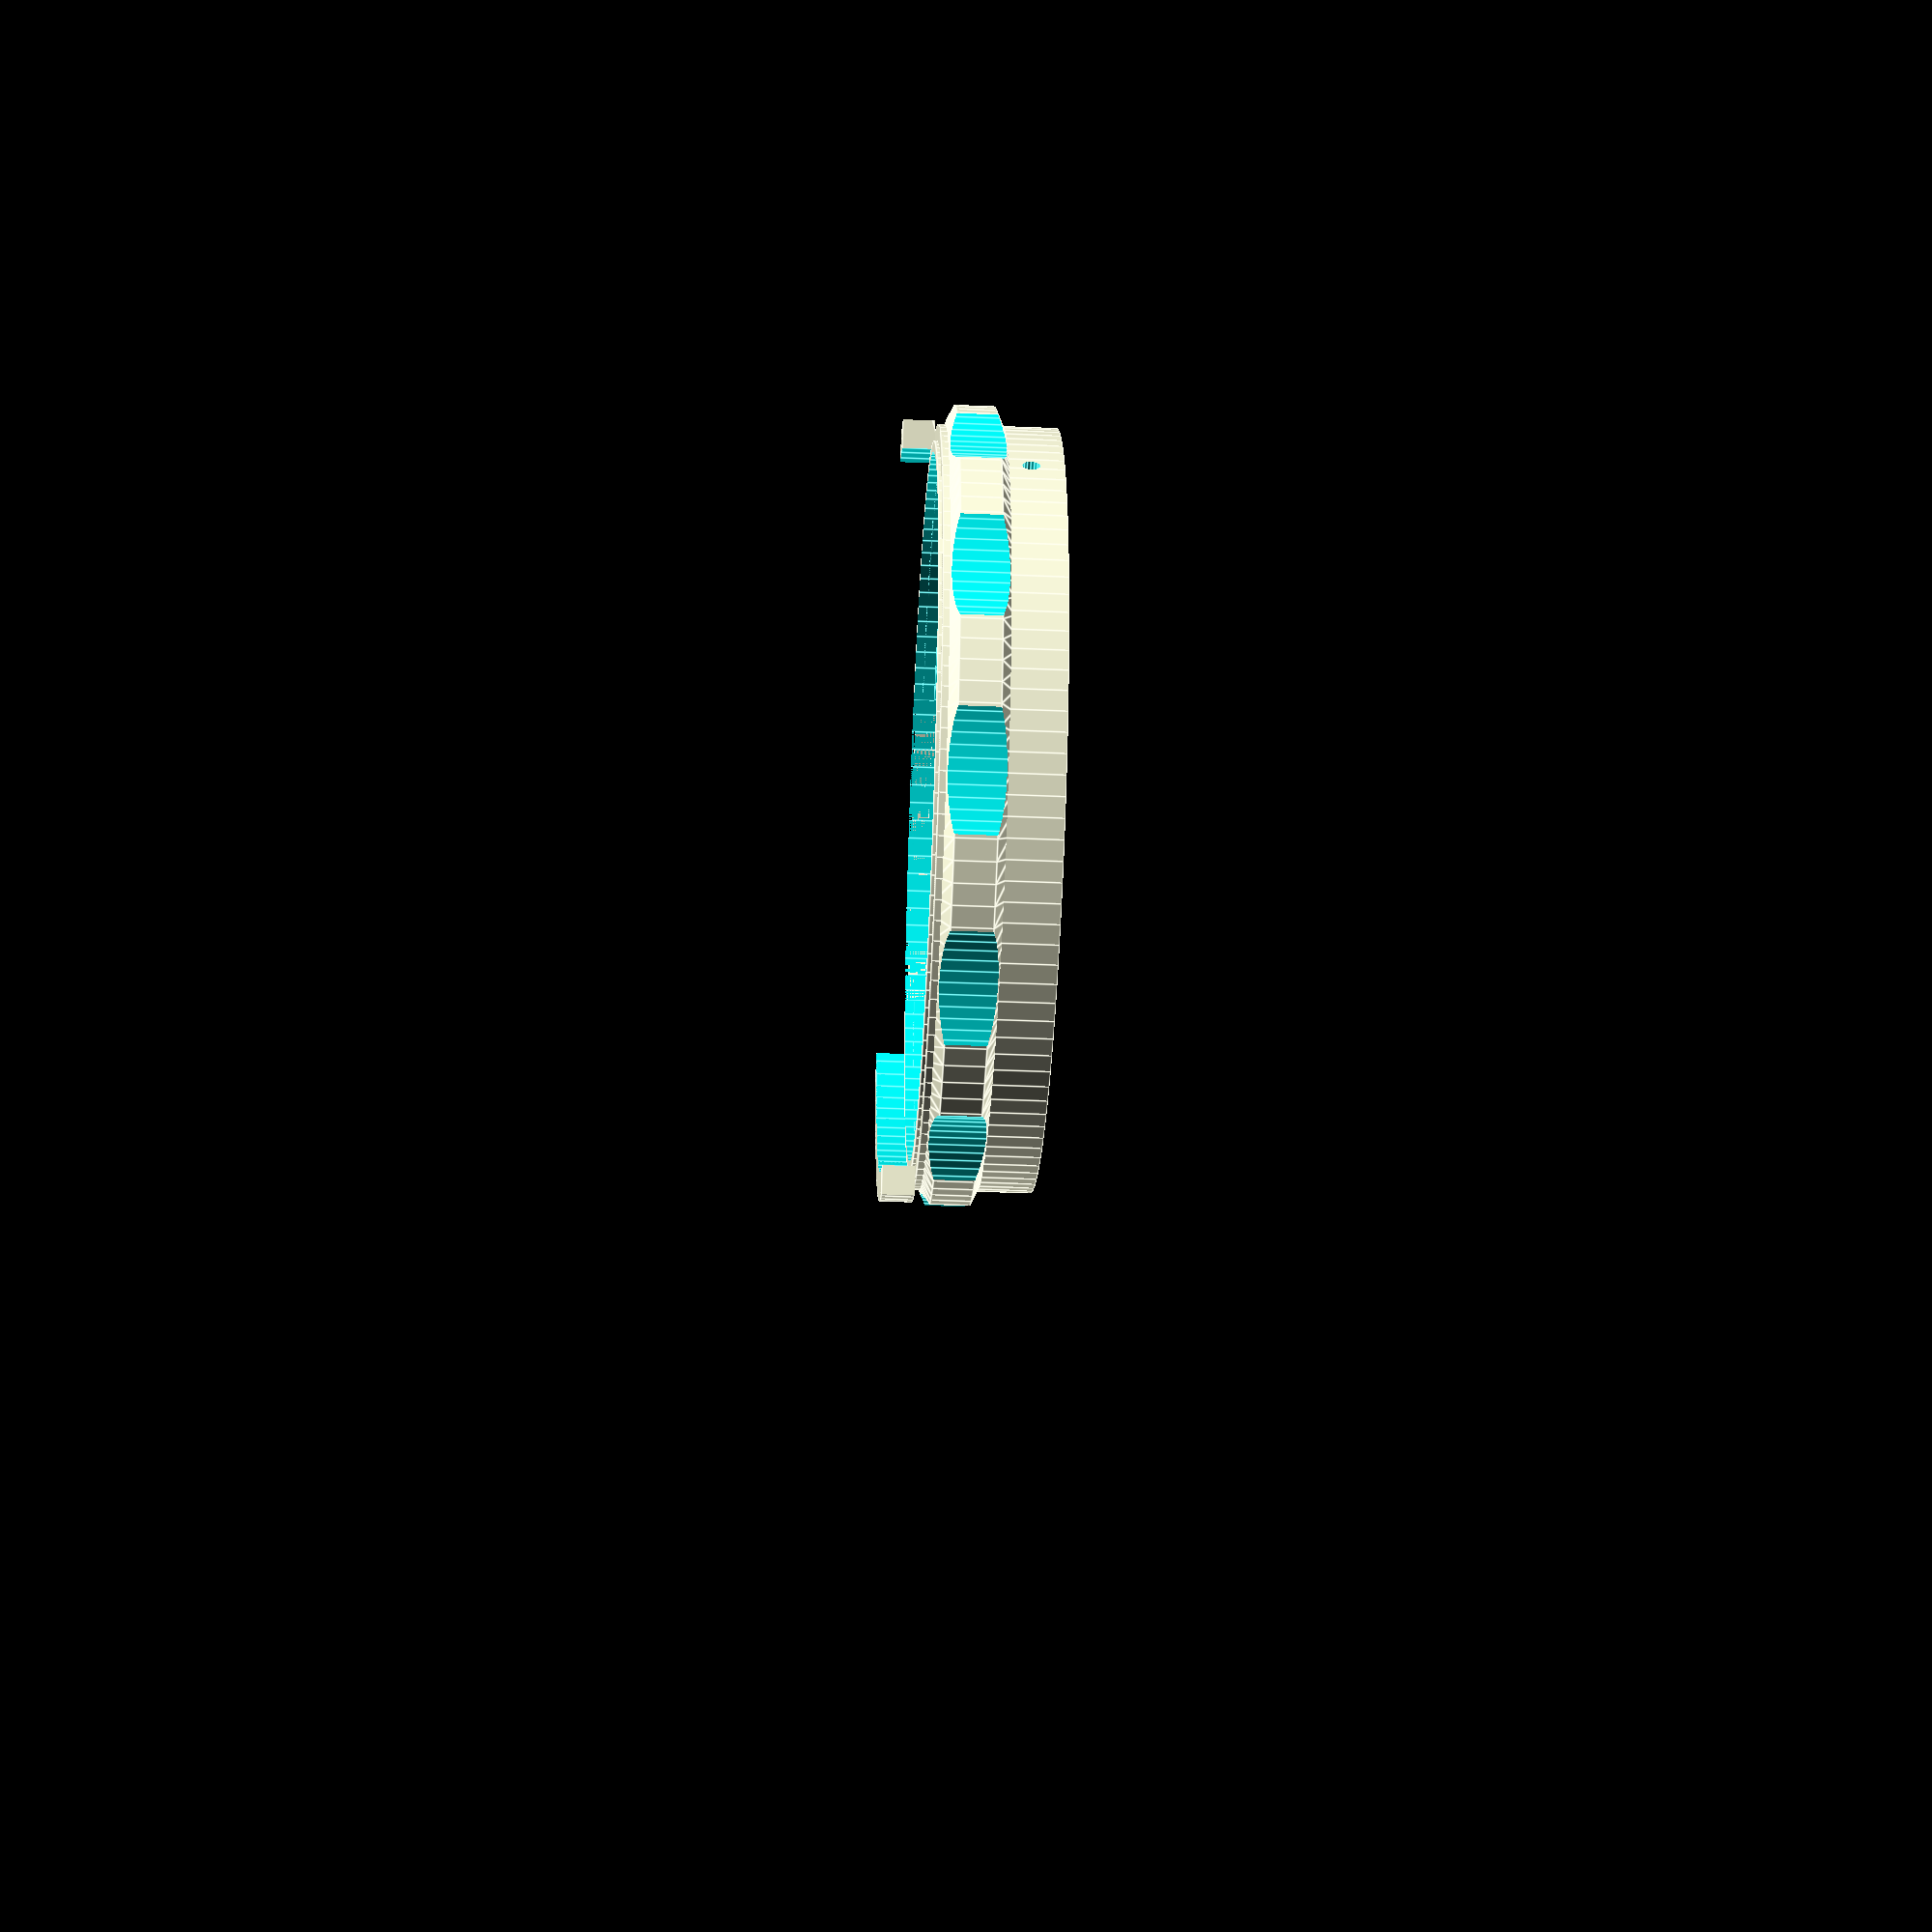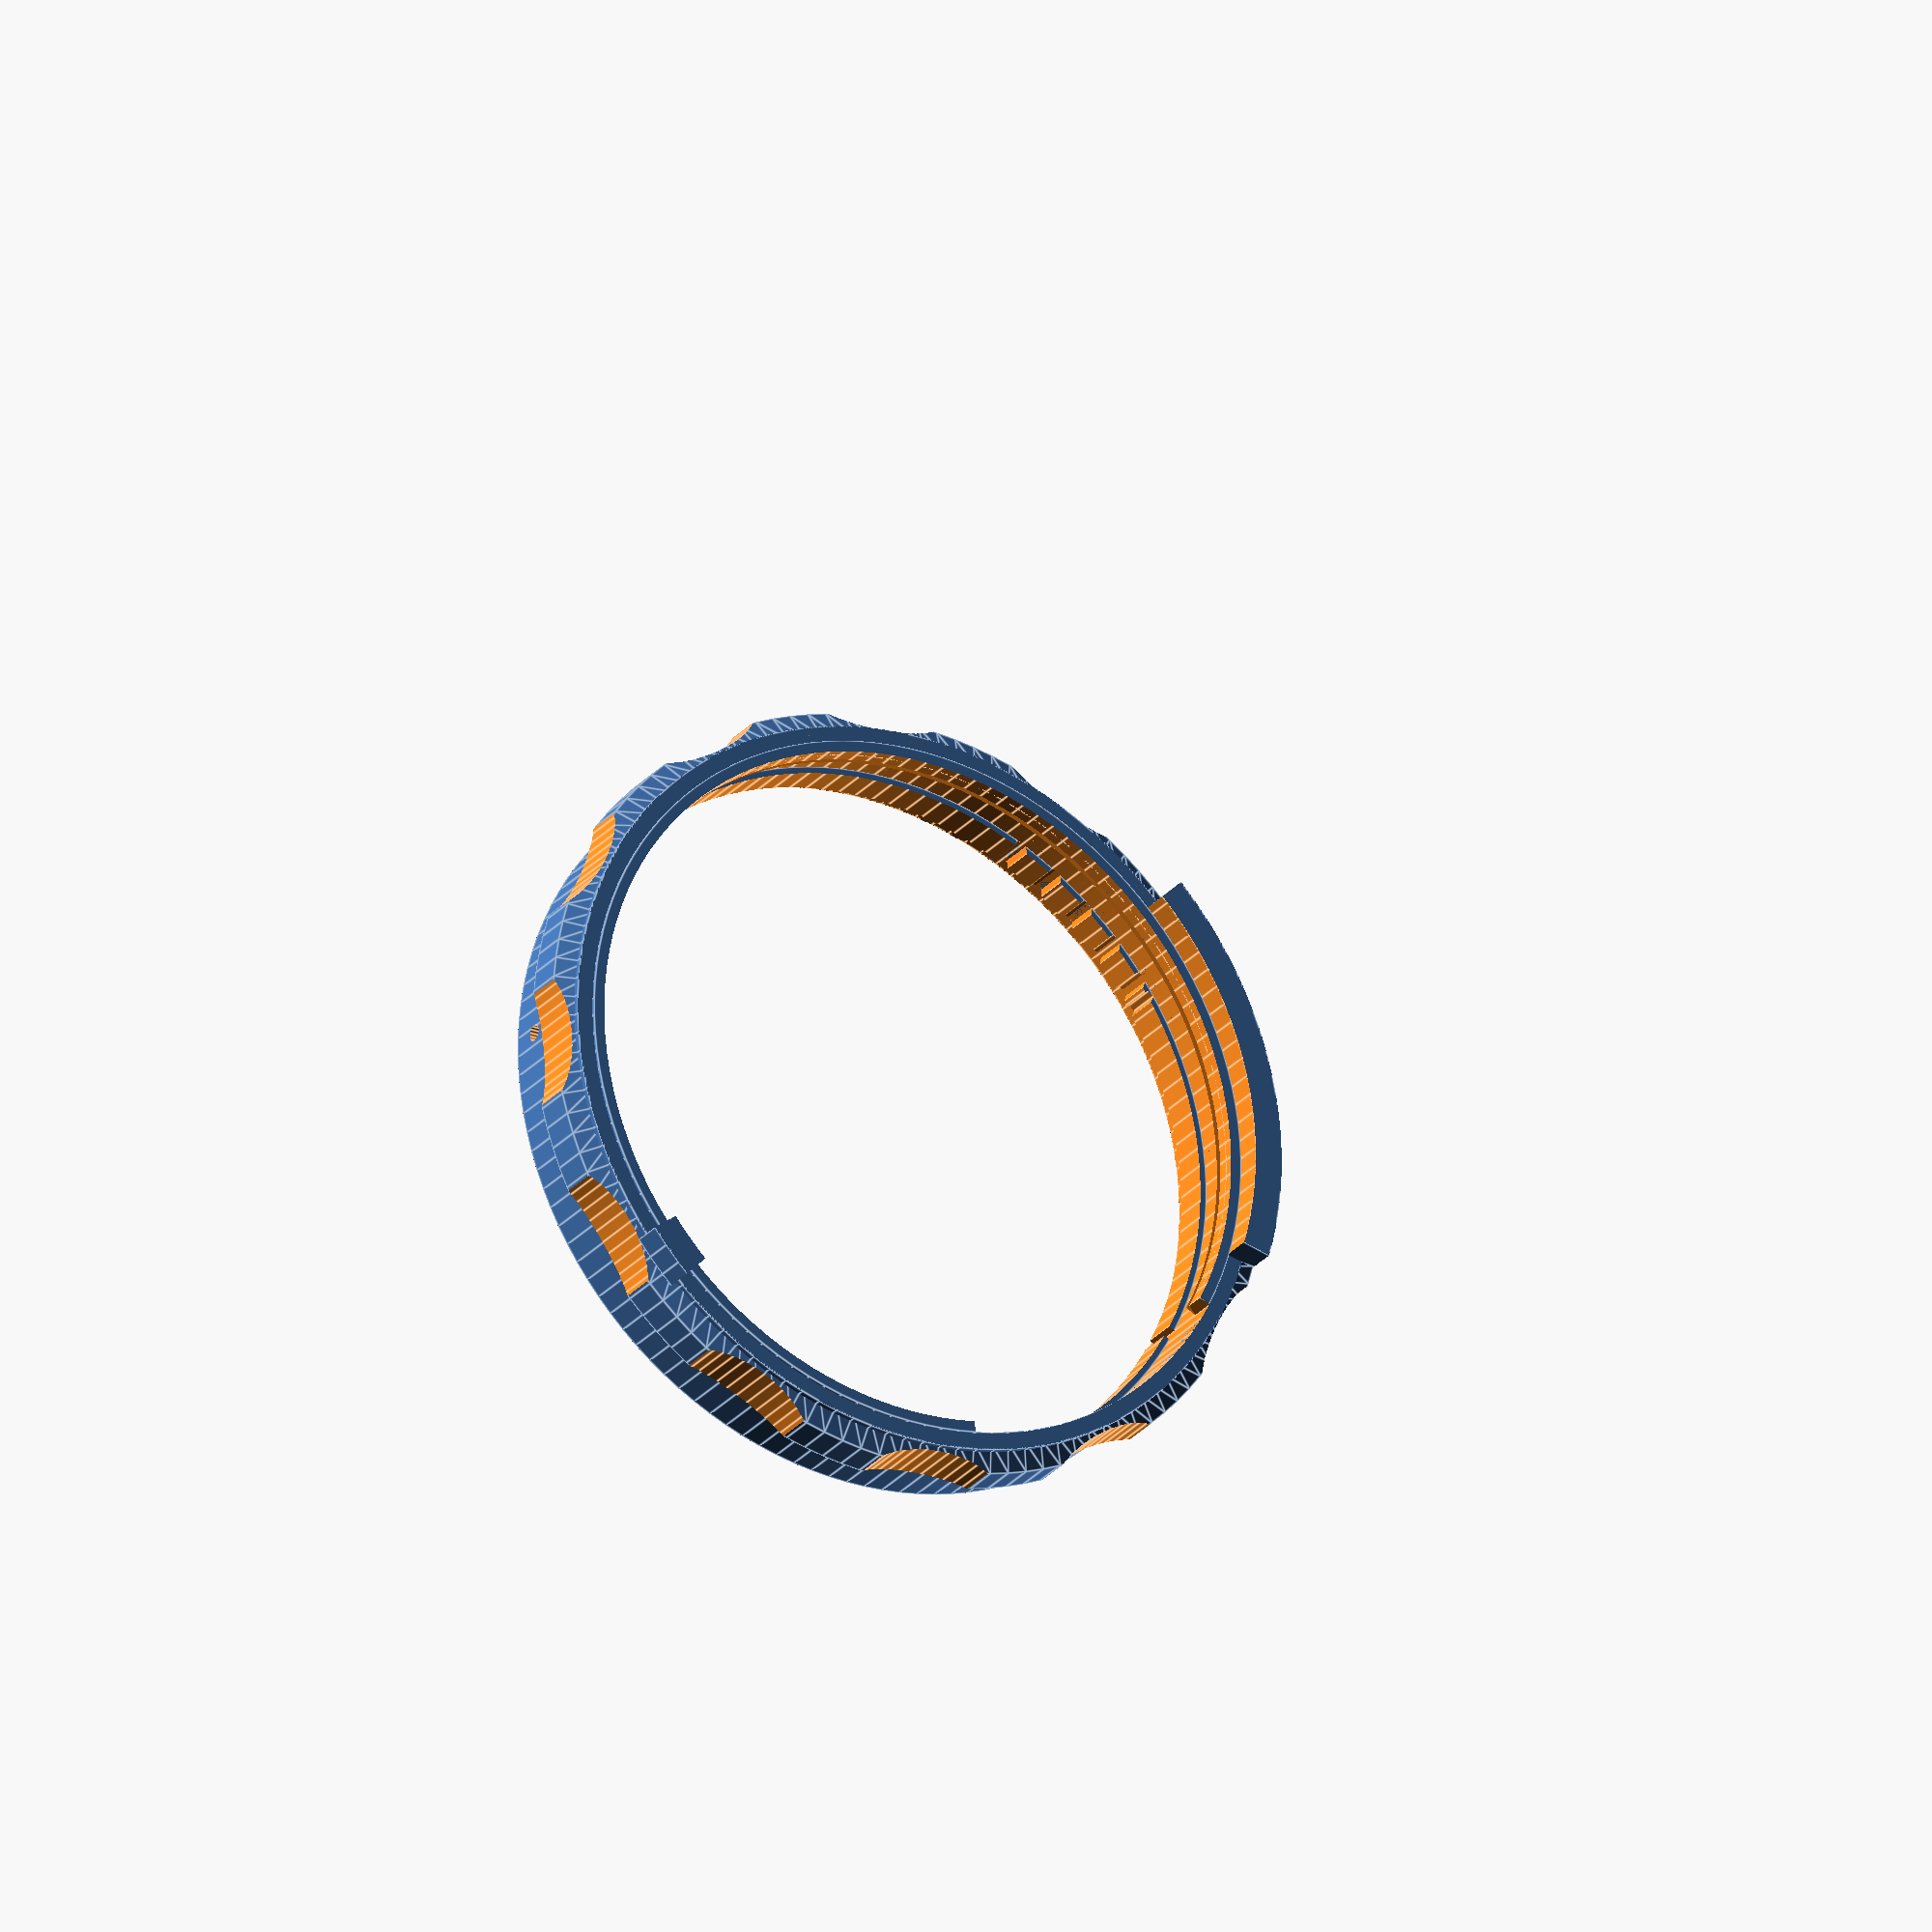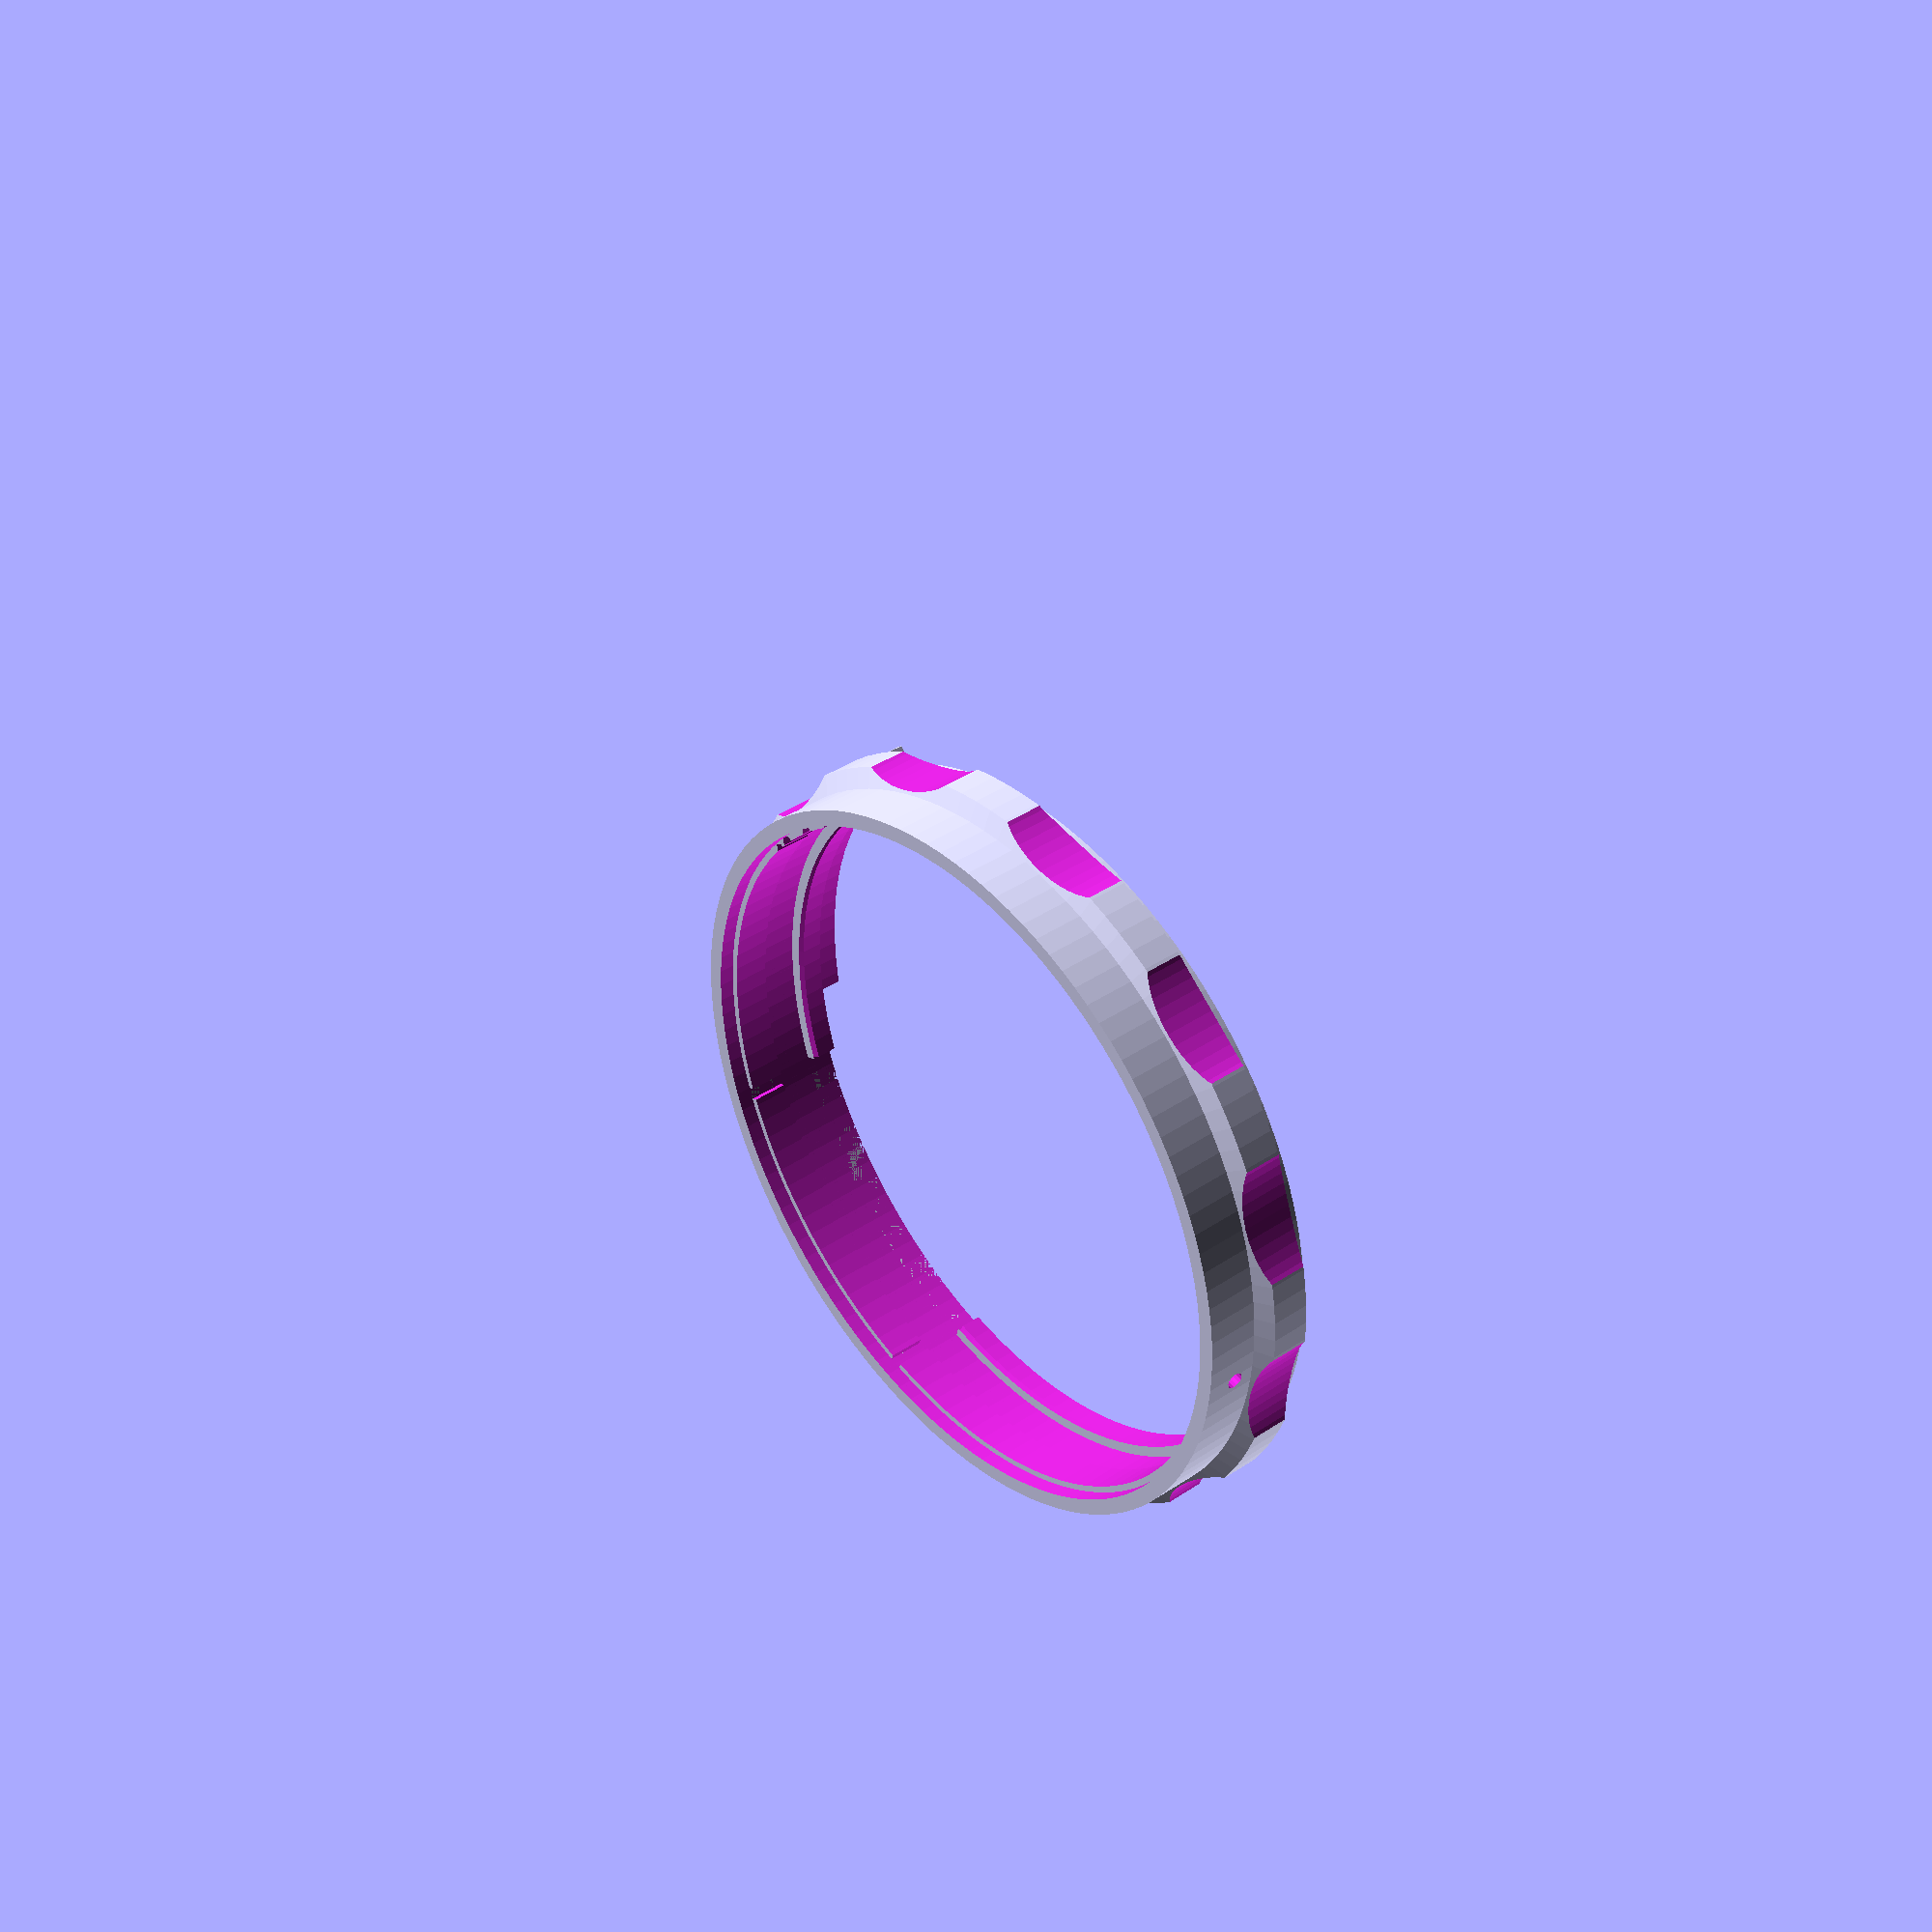
<openscad>
//lens specific parameters
innerDiameter=58.32;//59.1; //on my 3D printer I had to increase that to 59.1 in order to fit 
thickness=1.33; //ring thickness
originalHeight=12.03; //original non AI ring height
rimHeight=2.6; //the height that you would actually need to file if you did the conversion by modifying the original aperture ring
apertureClicks=5; //how many aperture clicks does this lens have
AIridgePosition=4.66; //see http://www.chr-breitkopf.de/photo/aiconv.en.html#ai_pos
maxApertureInStopsOver5point6=1.2; //e.g. f/4 is 1 stop faster than 5.6 f/2.8 is 2 etc.
minApertureInStopsUnder5point6=3;

fatInnerRingThickness=0.53; 
fatInnerRingHeight=3;
fatInnerRingZ=1.25;
thinInnerRingThickness=0.9;
thinInnerRingHeight=1.7;
thinInnerRingZ=8;
//thinInnerRingDistanceFromRimTop=1.44;
//44.29

//parameters that should be the same throughout the NIKKOR line
apertureClickAngle=7; //this should be the same in all lenses

//cosmetic parameters
handleHeight=3.20; //the height of the fluted part of the aperture ring (cosmetic)
handleThickness=2.2; //the thickness of the above part (cosmetic)
handleRecessRadius=6; //the recess circle radius (cosmetic)
handleZ=5;

//implementation details
$fa = 3; //circle resolution
$fs = 1; //circle resolution 2
tolerance=2; //this is used so that the F5 openscad preview looks better


//intermediate values
outerDiameter=innerDiameter+thickness;
innerRadius=innerDiameter/2;
outerRadius=outerDiameter/2;

//rim
difference(){
    rim(originalHeight-rimHeight,innerRadius,thickness);
    //screw hole
    screw_hole();
}

//handle
difference(){
    translate([0,0,handleZ]) union() {
        cylinder(handleHeight,outerRadius+handleThickness,outerRadius+handleThickness);
        translate([0,0,handleHeight]) cylinder(1,outerRadius+handleThickness,outerRadius);
        translate([0,0,-1]) cylinder(1,outerRadius,outerRadius+handleThickness);
    }
    cylinder(originalHeight,outerRadius,outerRadius);   
    Radial_Array(30,12,outerRadius+handleRecessRadius*0.55) rotate([0,0,90]) scale([0.4,1,1]) cylinder(originalHeight+tolerance,handleRecessRadius,handleRecessRadius);
}

//fat(high) inner ring
difference(){
    translate([0,0,fatInnerRingZ]) rim(fatInnerRingHeight,innerRadius-fatInnerRingThickness,fatInnerRingThickness);
    mirror([0,1,0]) slice(2,originalHeight);
    
    rotate([0,0,-52]) mirror([0,1,0]) slice(2,originalHeight);
    //aperture clicks
    Radial_Array(apertureClickAngle,apertureClicks,innerRadius-fatInnerRingThickness) cylinder(originalHeight,0.7,0.7);
    //special min aperture click
    rotate([0,0,-apertureClicks*apertureClickAngle+4]) translate([0,innerRadius-fatInnerRingThickness,0]) cylinder(originalHeight,0.5,0.5);
    screw_hole();
}

//    rotate([0,0,-155]) mirror([0,1,0]) slice(2,originalHeight);
intersection(){
    translate([0,0,originalHeight-rimHeight]) rim(rimHeight,innerRadius,thickness+1);
    union(){
        //d80 max aperture switch ridge
        //our zero is f/11 so 2 stops under 5.6
        rotate([0,0,(minApertureInStopsUnder5point6-2)*apertureClickAngle-124]) slice(8, originalHeight,outerRadius+3);
        //actual AI ridge
        rotate([0,0,(-2-maxApertureInStopsOver5point6+AIridgePosition)*apertureClickAngle]) slice(60, originalHeight,outerRadius+3);
    }
}

//thin(upper) inner ring
difference(){
    union(){
        translate([0,0,thinInnerRingZ]) rim(thinInnerRingHeight,innerRadius-thinInnerRingThickness,thinInnerRingThickness);
    //small ridge to help with printing (balcony)
        translate([0,0,thinInnerRingZ-0.5]) coneRim(0.5,innerRadius-thinInnerRingThickness,thinInnerRingThickness);
    }
    mirror([0,1,0]) slice(54,originalHeight);
}

module screw_hole(){
    rotate([0,0,25]) translate([-innerRadius-thickness-tolerance*2,0,2.6]) rotate([90,0,90]) cylinder(7, r=0.7, $fn=16);
}

//Radial_Array(a,n,r){child object}
// produces a clockwise radial array of child objects rotated around the local z axis   
// a= interval angle 
// n= number of objects 
// r= radius distance 
//
module Radial_Array(a,n,r)
{
 for (k=[0:n-1])
 {
 rotate([0,0,-(a*k)])
 translate([0,r,0])
 for (k = [0:$children-1]) child(k);
 }
}

module slice(angle, height,radius=innerRadius){
    intersection() {
        mirror([1,0,0]) translate([-radius*1.2,0,0]) a_triangle(angle, radius*1.2, height);  
        cylinder(height,radius,radius);
    }
}

module rim(height,innerRadius,thickness){
    outerRadius = innerRadius+thickness;
    tolerance=2;
    difference(){
        cylinder(height,outerRadius,outerRadius);
        translate([0,0,-tolerance/2]) cylinder(height+tolerance,innerRadius,innerRadius);
    }
}

module coneRim(height,innerRadius,thickness){
    outerRadius = innerRadius+thickness;
    tolerance=2;
    difference(){
        cylinder(height,outerRadius,outerRadius);
        union(){
			cylinder(height,outerRadius,innerRadius);
			translate([0,0,-tolerance/2]) cylinder(height+tolerance,innerRadius,innerRadius); //this just helps to create a nice preview
		}
    }
}


/**
 * Standard right-angled triangle (tangent version)
 *
 * @param number angle of adjacent to hypotenuse (ie tangent)
 * @param number a_len Lenght of the adjacent side
 * @param number depth How wide/deep the triangle is in the 3rd dimension
 */
module a_triangle(tan_angle, a_len, depth)
{
    linear_extrude(height=depth)
    {
        polygon(points=[[0,0],[a_len,0],[0,tan(tan_angle) * a_len]], paths=[[0,1,2]]);
    }
}

</openscad>
<views>
elev=217.2 azim=3.9 roll=93.1 proj=p view=edges
elev=205.6 azim=205.6 roll=209.9 proj=o view=edges
elev=321.6 azim=19.9 roll=229.7 proj=p view=solid
</views>
